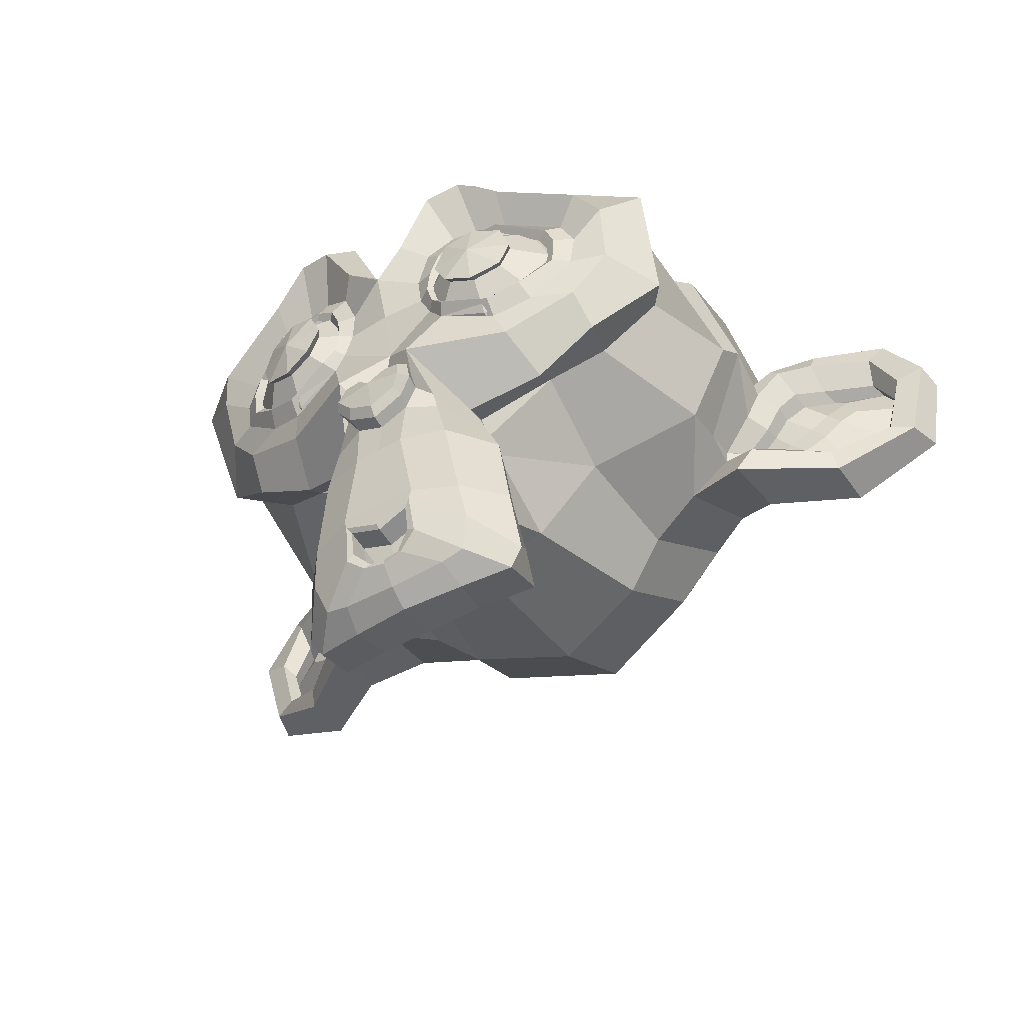
<metadata>
{"format":"obj","ext":"obj","renderer":"f3d","projection":"perspective","resolution":1024,"background":"white","views":[{"elev":-48.9,"azim":32.2,"up":"+Y"}]}
</metadata>
<code>
o Suzanne
v 2.177 0.451 0.9006
v 1.302 0.451 0.9006
v 2.239 0.3807 0.8225
v 1.239 0.3807 0.8225
v 2.286 0.3416 0.7131
v 1.192 0.3416 0.7131
v 2.091 0.2635 0.7522
v 1.388 0.2635 0.7522
v 2.091 0.3182 0.8537
v 1.388 0.3182 0.8537
v 2.091 0.4198 0.9162
v 1.388 0.4198 0.9162
v 2.013 0.451 0.9319
v 1.466 0.451 0.9319
v 1.942 0.3807 0.8772
v 1.536 0.3807 0.8772
v 1.896 0.3416 0.7834
v 1.583 0.3416 0.7834
v 1.817 0.5291 0.7912
v 1.661 0.5291 0.7912
v 1.88 0.5291 0.8772
v 1.599 0.5291 0.8772
v 1.981 0.5291 0.9319
v 1.497 0.5291 0.9319
v 2.013 0.6151 0.9319
v 1.466 0.6151 0.9319
v 1.942 0.6776 0.8772
v 1.536 0.6776 0.8772
v 1.896 0.7245 0.7834
v 1.583 0.7245 0.7834
v 2.091 0.8026 0.7522
v 1.388 0.8026 0.7522
v 2.091 0.7401 0.8537
v 1.388 0.7401 0.8537
v 2.091 0.6463 0.9162
v 1.388 0.6463 0.9162
v 2.177 0.6151 0.9006
v 1.302 0.6151 0.9006
v 2.239 0.6776 0.8225
v 1.239 0.6776 0.8225
v 2.286 0.7245 0.7131
v 1.192 0.7245 0.7131
v 2.364 0.5291 0.6975
v 1.114 0.5291 0.6975
v 2.302 0.5291 0.8069
v 1.177 0.5291 0.8069
v 2.208 0.5291 0.8928
v 1.271 0.5291 0.8928
v 2.216 0.5291 0.9084
v 1.263 0.5291 0.9084
v 2.185 0.6229 0.9162
v 1.294 0.6229 0.9162
v 2.091 0.662 0.9397
v 1.388 0.662 0.9397
v 2.005 0.6229 0.9553
v 1.474 0.6229 0.9553
v 1.966 0.5291 0.9553
v 1.513 0.5291 0.9553
v 2.005 0.4432 0.9553
v 1.474 0.4432 0.9553
v 2.091 0.5291 0.9631
v 1.388 0.5291 0.9631
v 2.091 0.4041 0.9397
v 1.388 0.4041 0.9397
v 2.185 0.4432 0.9162
v 1.294 0.4432 0.9162
v 1.739 0.7166 0.8772
v 1.739 0.6385 0.9553
v 1.739 -0.3927 0.8694
v 1.739 -0.03336 0.9162
v 1.739 0.09945 0.9319
v 1.739 -0.4865 0.8537
v 1.739 0.6932 0.7366
v 1.739 0.8573 0.7053
v 1.739 1.185 -0.4119
v 1.739 0.8495 -0.7166
v 1.739 0.3573 -0.6931
v 1.739 -0.09586 -0.2166
v 1.942 0.09945 0.6975
v 1.536 0.09945 0.6975
v 2.052 -0.1505 0.7053
v 1.427 -0.1505 0.7053
v 2.091 -0.4084 0.7053
v 1.388 -0.4084 0.7053
v 2.106 -0.6037 0.6662
v 1.372 -0.6037 0.6662
v 2.067 -0.6584 0.6584
v 1.411 -0.6584 0.6584
v 1.919 -0.6818 0.6897
v 1.56 -0.6818 0.6897
v 1.739 -0.6974 0.7131
v 2.177 0.1463 0.6662
v 1.302 0.1463 0.6662
v 2.372 0.2479 0.6741
v 1.106 0.2479 0.6741
v 2.567 0.4354 0.5803
v 0.9112 0.4354 0.5803
v 2.599 0.7166 0.7287
v 0.8799 0.7166 0.7287
v 2.45 0.7713 0.76
v 1.028 0.7713 0.76
v 2.231 0.8885 0.8225
v 1.247 0.8885 0.8225
v 2.06 1.045 0.8694
v 1.419 1.045 0.8694
v 1.896 1.006 0.8928
v 1.583 1.006 0.8928
v 1.802 0.7791 0.885
v 1.677 0.7791 0.885
v 1.903 0.701 0.9084
v 1.575 0.701 0.9084
v 1.864 0.5916 0.9006
v 1.614 0.5916 0.9006
v 1.942 0.3807 0.8772
v 1.536 0.3807 0.8772
v 2.114 0.3026 0.8381
v 1.364 0.3026 0.8381
v 2.231 0.3495 0.8069
v 1.247 0.3495 0.8069
v 2.364 0.4745 0.7834
v 1.114 0.4745 0.7834
v 2.38 0.5838 0.7834
v 1.099 0.5838 0.7834
v 2.341 0.662 0.7991
v 1.138 0.662 0.7991
v 2.169 0.7245 0.8537
v 1.31 0.7245 0.8537
v 1.989 0.7557 0.8928
v 1.489 0.7557 0.8928
v 1.739 -0.4787 0.8694
v 1.849 -0.4318 0.8694
v 1.63 -0.4318 0.8694
v 1.856 -0.549 0.8459
v 1.622 -0.549 0.8459
v 1.802 -0.5959 0.8303
v 1.677 -0.5959 0.8303
v 1.739 -0.6037 0.8225
v 1.739 0.09164 0.885
v 1.739 0.1463 0.8772
v 1.841 0.1385 0.8772
v 1.638 0.1385 0.8772
v 1.864 0.06039 0.885
v 1.614 0.06039 0.885
v 1.825 -0.002111 0.8772
v 1.653 -0.002111 0.8772
v 2.138 0.2401 0.8069
v 1.341 0.2401 0.8069
v 2.356 0.3416 0.76
v 1.122 0.3416 0.76
v 2.466 0.4901 0.7366
v 1.013 0.4901 0.7366
v 2.481 0.662 0.7912
v 0.9971 0.662 0.7912
v 2.427 0.701 0.8616
v 1.052 0.701 0.8616
v 2.177 0.8338 0.9319
v 1.302 0.8338 0.9319
v 2.052 0.9276 0.9709
v 1.427 0.9276 0.9709
v 1.942 0.9041 0.9866
v 1.536 0.9041 0.9866
v 1.841 0.7166 0.9787
v 1.638 0.7166 0.9787
v 1.864 0.1854 0.9475
v 1.614 0.1854 0.9475
v 1.95 -0.1584 0.8459
v 1.528 -0.1584 0.8459
v 1.989 -0.4162 0.8225
v 1.489 -0.4162 0.8225
v 2.005 -0.5334 0.7991
v 1.474 -0.5334 0.7991
v 1.974 -0.6271 0.7678
v 1.505 -0.6271 0.7678
v 1.903 -0.6427 0.7678
v 1.575 -0.6427 0.7678
v 1.739 -0.6584 0.7756
v 1.739 0.3338 0.8616
v 1.739 0.4979 0.9006
v 2.067 0.7635 0.8772
v 1.411 0.7635 0.8772
v 1.903 0.4276 0.885
v 1.575 0.4276 0.885
v 1.872 0.4979 0.8928
v 1.606 0.4979 0.8928
v 1.856 -0.4005 0.8694
v 1.622 -0.4005 0.8694
v 1.817 -0.1584 0.885
v 1.661 -0.1584 0.885
v 1.739 -0.1584 0.885
v 1.739 -0.04117 0.8772
v 1.833 0.01351 0.9162
v 1.646 0.01351 0.9162
v 1.872 0.06039 0.9319
v 1.606 0.06039 0.9319
v 1.849 0.1541 0.9162
v 1.63 0.1541 0.9162
v 1.778 0.162 0.9162
v 1.7 0.162 0.9162
v 1.739 0.08383 0.9631
v 1.786 0.1385 0.9475
v 1.692 0.1385 0.9475
v 1.833 0.1307 0.9475
v 1.646 0.1307 0.9475
v 1.849 0.06039 0.9631
v 1.63 0.06039 0.9631
v 1.817 0.03695 0.9397
v 1.661 0.03695 0.9397
v 1.739 -0.002111 0.9397
v 1.997 -0.02555 0.6897
v 1.481 -0.02555 0.6897
v 1.903 0.04476 0.8459
v 1.575 0.04476 0.8459
v 1.919 -0.02555 0.8459
v 1.56 -0.02555 0.8459
v 1.974 0.03695 0.6897
v 1.505 0.03695 0.6897
v 1.739 -0.588 0.8225
v 1.786 -0.5802 0.8225
v 1.692 -0.5802 0.8225
v 1.833 -0.5334 0.8459
v 1.646 -0.5334 0.8459
v 1.833 -0.4552 0.8616
v 1.646 -0.4552 0.8616
v 1.739 -0.4943 0.7912
v 1.833 -0.463 0.7991
v 1.646 -0.463 0.7991
v 1.833 -0.5255 0.7756
v 1.646 -0.5255 0.7756
v 1.786 -0.5646 0.7678
v 1.692 -0.5646 0.7678
v 1.739 -0.5724 0.7678
v 1.911 0.5057 0.9162
v 1.567 0.5057 0.9162
v 1.927 0.4432 0.9084
v 1.552 0.4432 0.9084
v 2.075 0.7166 0.8928
v 1.403 0.7166 0.8928
v 2.013 0.7088 0.9084
v 1.466 0.7088 0.9084
v 2.161 0.6854 0.9084
v 1.317 0.6854 0.9084
v 2.302 0.6385 0.8303
v 1.177 0.6385 0.8303
v 2.325 0.576 0.8225
v 1.153 0.576 0.8225
v 2.317 0.4823 0.8147
v 1.161 0.4823 0.8147
v 2.216 0.3885 0.8537
v 1.263 0.3885 0.8537
v 2.114 0.3495 0.8772
v 1.364 0.3495 0.8772
v 1.966 0.3963 0.9162
v 1.513 0.3963 0.9162
v 1.919 0.5838 0.9162
v 1.56 0.5838 0.9162
v 1.95 0.662 0.9162
v 1.528 0.662 0.9162
v 1.974 0.6463 0.8928
v 1.505 0.6463 0.8928
v 1.935 0.5838 0.8928
v 1.544 0.5838 0.8928
v 1.981 0.412 0.8928
v 1.497 0.412 0.8928
v 2.114 0.3729 0.8616
v 1.364 0.3729 0.8616
v 2.2 0.4041 0.8381
v 1.278 0.4041 0.8381
v 2.286 0.4979 0.8069
v 1.192 0.4979 0.8069
v 2.294 0.5682 0.8069
v 1.185 0.5682 0.8069
v 2.271 0.6229 0.8147
v 1.208 0.6229 0.8147
v 2.153 0.6776 0.885
v 1.325 0.6776 0.885
v 2.021 0.6854 0.9006
v 1.458 0.6854 0.9006
v 2.075 0.6932 0.885
v 1.403 0.6932 0.885
v 1.942 0.4588 0.885
v 1.536 0.4588 0.885
v 1.935 0.5135 0.885
v 1.544 0.5135 0.885
v 1.849 0.7479 0.7444
v 1.63 0.7479 0.7444
v 1.935 0.951 0.7522
v 1.544 0.951 0.7522
v 2.075 0.9745 0.7287
v 1.403 0.9745 0.7287
v 2.224 0.8416 0.6897
v 1.255 0.8416 0.6897
v 2.419 0.7401 0.6272
v 1.06 0.7401 0.6272
v 2.536 0.6932 0.5959
v 0.9424 0.6932 0.5959
v 2.513 0.451 0.51
v 0.9659 0.451 0.51
v 2.341 0.287 0.5491
v 1.138 0.287 0.5491
v 2.177 0.1932 0.6037
v 1.302 0.1932 0.6037
v 1.739 1.185 0.424
v 1.739 1.271 0.05686
v 1.739 0.09164 -0.5369
v 1.739 -0.174 0.3225
v 1.739 -0.6896 0.5959
v 1.739 -0.5177 0.4787
v 1.739 -0.2834 0.4553
v 1.739 -0.1974 0.4162
v 2.591 0.5213 0.1897
v 0.8877 0.5213 0.1897
v 2.599 0.6073 0.08811
v 0.8799 0.6073 0.08811
v 2.513 0.5526 -0.3025
v 0.9659 0.5526 -0.3025
v 2.2 0.7245 -0.5681
v 1.278 0.7245 -0.5681
v 2.474 0.2401 0.2053
v 1.005 0.2401 0.2053
v 2.333 0.162 -0.02908
v 1.146 0.162 -0.02908
v 2.38 0.2791 -0.2947
v 1.099 0.2791 -0.2947
v 2.075 0.3416 -0.5291
v 1.403 0.3416 -0.5291
v 1.974 -0.06461 0.5412
v 1.505 -0.06461 0.5412
v 1.919 -0.1271 0.3928
v 1.56 -0.1271 0.3928
v 2.028 -0.424 0.5178
v 1.45 -0.424 0.5178
v 1.989 -0.213 0.5256
v 1.489 -0.213 0.5256
v 2.067 -0.6271 0.5334
v 1.411 -0.6271 0.5334
v 1.88 -0.4709 0.5022
v 1.599 -0.4709 0.5022
v 1.864 -0.2521 0.4944
v 1.614 -0.2521 0.4944
v 1.903 -0.6584 0.5725
v 1.575 -0.6584 0.5725
v 1.958 0.005702 0.5647
v 1.521 0.005702 0.5647
v 1.95 0.06039 0.6037
v 1.528 0.06039 0.6037
v 1.942 0.1151 0.635
v 1.536 0.1151 0.635
v 1.95 -0.1037 0.299
v 1.528 -0.1037 0.299
v 2.036 -0.02555 -0.1306
v 1.442 -0.02555 -0.1306
v 2.083 0.1385 -0.4041
v 1.396 0.1385 -0.4041
v 2.192 1.154 -0.2478
v 1.286 1.154 -0.2478
v 2.192 1.217 0.06467
v 1.286 1.217 0.06467
v 2.192 1.139 0.3694
v 1.286 1.139 0.3694
v 2.2 0.8104 0.5647
v 1.278 0.8104 0.5647
v 2.466 0.6932 0.4709
v 1.013 0.6932 0.4709
v 2.372 0.7401 0.4162
v 1.106 0.7401 0.4162
v 2.38 0.9901 0.1897
v 1.099 0.9901 0.1897
v 2.536 0.8495 0.26
v 0.9424 0.8495 0.26
v 2.536 0.9041 0.0178
v 0.9424 0.9041 0.0178
v 2.38 1.037 -0.06032
v 1.099 1.037 -0.06032
v 2.38 0.9666 -0.3103
v 1.099 0.9666 -0.3103
v 2.536 0.826 -0.2244
v 0.9424 0.826 -0.2244
v 2.356 0.6151 -0.451
v 1.122 0.6151 -0.451
v 2.224 0.3104 -0.4119
v 1.255 0.3104 -0.4119
v 2.56 0.6151 -0.06814
v 0.919 0.6151 -0.06814
v 2.146 0.1151 0.2834
v 1.333 0.1151 0.2834
v 2.169 0.09164 -0.07595
v 1.31 0.09164 -0.07595
v 2.63 0.6932 -0.09939
v 0.8487 0.6932 -0.09939
v 2.513 0.1463 0.009987
v 0.9659 0.1463 0.009987
v 2.778 0.1854 -0.1931
v 0.7002 0.1854 -0.1931
v 3.021 0.3416 -0.2947
v 0.458 0.3416 -0.2947
v 3.091 0.6073 -0.2869
v 0.3877 0.6073 -0.2869
v 2.974 0.7948 -0.2869
v 0.5049 0.7948 -0.2869
v 2.763 0.7635 -0.1775
v 0.7159 0.7635 -0.1775
v 2.755 0.701 -0.1541
v 0.7237 0.701 -0.1541
v 2.927 0.7245 -0.2556
v 0.5518 0.7245 -0.2556
v 3.005 0.576 -0.2713
v 0.4737 0.576 -0.2713
v 2.95 0.3651 -0.2713
v 0.5284 0.3651 -0.2713
v 2.771 0.2479 -0.1697
v 0.708 0.2479 -0.1697
v 2.567 0.2166 0.002175
v 0.9112 0.2166 0.002175
v 2.661 0.6463 -0.08376
v 0.8174 0.6463 -0.08376
v 2.685 0.5916 -0.1541
v 0.794 0.5916 -0.1541
v 2.622 0.2635 -0.07595
v 0.8565 0.2635 -0.07595
v 2.778 0.287 -0.2322
v 0.7002 0.287 -0.2322
v 2.927 0.3807 -0.3103
v 0.5518 0.3807 -0.3103
v 2.974 0.537 -0.3103
v 0.5049 0.537 -0.3103
v 2.911 0.6463 -0.3025
v 0.5674 0.6463 -0.3025
v 2.763 0.6307 -0.2244
v 0.7159 0.6307 -0.2244
v 2.583 0.576 -0.07595
v 0.8955 0.576 -0.07595
v 2.575 0.4588 -0.1384
v 0.9034 0.4588 -0.1384
v 2.497 0.3807 -0.1384
v 0.9815 0.3807 -0.1384
v 2.56 0.3729 -0.1384
v 0.919 0.3729 -0.1384
v 2.583 0.3026 -0.1384
v 0.8955 0.3026 -0.1384
v 2.552 0.2713 -0.1384
v 0.9268 0.2713 -0.1384
v 2.466 0.287 0.06467
v 1.013 0.287 0.06467
v 2.458 0.2635 -0.03689
v 1.021 0.2635 -0.03689
v 2.458 0.326 -0.05251
v 1.021 0.326 -0.05251
v 2.536 0.4901 -0.07595
v 0.9424 0.4901 -0.07595
v 2.63 0.5291 -0.1306
v 0.8487 0.5291 -0.1306
v 2.63 0.5213 -0.1853
v 0.8487 0.5213 -0.1853
v 2.552 0.2713 -0.1853
v 0.9268 0.2713 -0.1853
v 2.591 0.3026 -0.1853
v 0.8877 0.3026 -0.1853
v 2.567 0.3651 -0.1853
v 0.9112 0.3651 -0.1853
v 2.505 0.3807 -0.1853
v 0.9737 0.3807 -0.1853
v 2.583 0.4588 -0.1853
v 0.8955 0.4588 -0.1853
v 2.778 0.6151 -0.2791
v 0.7002 0.6151 -0.2791
v 2.927 0.6307 -0.3494
v 0.5518 0.6307 -0.3494
v 2.997 0.5291 -0.3572
v 0.4815 0.5291 -0.3572
v 2.95 0.3729 -0.3494
v 0.5284 0.3729 -0.3494
v 2.786 0.287 -0.2869
v 0.6924 0.287 -0.2869
v 2.622 0.2713 -0.1306
v 0.8565 0.2713 -0.1306
v 2.692 0.576 -0.2088
v 0.7862 0.576 -0.2088
v 2.63 0.3963 -0.1931
v 0.8487 0.3963 -0.1931
v 2.677 0.3495 -0.2009
v 0.8018 0.3495 -0.2009
v 2.739 0.412 -0.2322
v 0.7393 0.412 -0.2322
v 2.7 0.4588 -0.2166
v 0.7784 0.4588 -0.2166
v 2.755 0.5213 -0.24
v 0.7237 0.5213 -0.24
v 2.794 0.4745 -0.2478
v 0.6846 0.4745 -0.2478
v 2.849 0.4979 -0.2556
v 0.6299 0.4979 -0.2556
v 2.825 0.5604 -0.2556
v 0.6534 0.5604 -0.2556
v 2.763 0.7245 -0.3494
v 0.7159 0.7245 -0.3494
v 2.989 0.7557 -0.4119
v 0.4893 0.7557 -0.4119
v 3.106 0.5838 -0.365
v 0.3721 0.5838 -0.365
v 3.052 0.3416 -0.3963
v 0.4268 0.3416 -0.3963
v 2.778 0.201 -0.3572
v 0.7002 0.201 -0.3572
v 2.528 0.162 -0.1931
v 0.9502 0.162 -0.1931
v 2.599 0.6698 -0.2478
v 0.8799 0.6698 -0.2478
f 47 1 3 45
f 4 2 48 46
f 45 3 5 43
f 6 4 46 44
f 3 9 7 5
f 8 10 4 6
f 1 11 9 3
f 10 12 2 4
f 11 13 15 9
f 16 14 12 10
f 9 15 17 7
f 18 16 10 8
f 15 21 19 17
f 20 22 16 18
f 13 23 21 15
f 22 24 14 16
f 23 25 27 21
f 28 26 24 22
f 21 27 29 19
f 30 28 22 20
f 27 33 31 29
f 32 34 28 30
f 25 35 33 27
f 34 36 26 28
f 35 37 39 33
f 40 38 36 34
f 33 39 41 31
f 42 40 34 32
f 39 45 43 41
f 44 46 40 42
f 37 47 45 39
f 46 48 38 40
f 47 37 51 49
f 52 38 48 50
f 37 35 53 51
f 54 36 38 52
f 35 25 55 53
f 56 26 36 54
f 25 23 57 55
f 58 24 26 56
f 23 13 59 57
f 60 14 24 58
f 13 11 63 59
f 64 12 14 60
f 11 1 65 63
f 66 2 12 64
f 1 47 49 65
f 50 48 2 66
f 61 65 49
f 50 66 62
f 63 65 61
f 62 66 64
f 61 59 63
f 64 60 62
f 61 57 59
f 60 58 62
f 61 55 57
f 58 56 62
f 61 53 55
f 56 54 62
f 61 51 53
f 54 52 62
f 61 49 51
f 52 50 62
f 89 174 176 91
f 176 175 90 91
f 87 172 174 89
f 175 173 88 90
f 85 170 172 87
f 173 171 86 88
f 83 168 170 85
f 171 169 84 86
f 81 166 168 83
f 169 167 82 84
f 79 92 146 164
f 147 93 80 165
f 92 94 148 146
f 149 95 93 147
f 94 96 150 148
f 151 97 95 149
f 96 98 152 150
f 153 99 97 151
f 98 100 154 152
f 155 101 99 153
f 100 102 156 154
f 157 103 101 155
f 102 104 158 156
f 159 105 103 157
f 104 106 160 158
f 161 107 105 159
f 106 108 162 160
f 163 109 107 161
f 108 67 68 162
f 68 67 109 163
f 110 128 160 162
f 161 129 111 163
f 128 179 158 160
f 159 180 129 161
f 126 156 158 179
f 159 157 127 180
f 124 154 156 126
f 157 155 125 127
f 122 152 154 124
f 155 153 123 125
f 120 150 152 122
f 153 151 121 123
f 118 148 150 120
f 151 149 119 121
f 116 146 148 118
f 149 147 117 119
f 114 164 146 116
f 147 165 115 117
f 114 181 177 164
f 177 182 115 165
f 110 162 68 112
f 68 163 111 113
f 112 68 178 183
f 178 68 113 184
f 177 181 183 178
f 184 182 177 178
f 135 137 176 174
f 176 137 136 175
f 133 135 174 172
f 175 136 134 173
f 131 133 172 170
f 173 134 132 171
f 166 187 185 168
f 186 188 167 169
f 131 170 168 185
f 169 171 132 186
f 144 190 189 187
f 189 190 145 188
f 185 187 189 69
f 189 188 186 69
f 130 131 185 69
f 186 132 130 69
f 142 193 191 144
f 192 194 143 145
f 140 195 193 142
f 194 196 141 143
f 139 197 195 140
f 196 198 139 141
f 138 71 197 139
f 198 71 138 139
f 190 144 191 70
f 192 145 190 70
f 70 191 206 208
f 207 192 70 208
f 71 199 200 197
f 201 199 71 198
f 197 200 202 195
f 203 201 198 196
f 195 202 204 193
f 205 203 196 194
f 193 204 206 191
f 207 205 194 192
f 199 204 202 200
f 203 205 199 201
f 199 208 206 204
f 207 208 199 205
f 139 140 164 177
f 165 141 139 177
f 140 142 211 164
f 212 143 141 165
f 142 144 213 211
f 214 145 143 212
f 144 187 166 213
f 167 188 145 214
f 81 209 213 166
f 214 210 82 167
f 209 215 211 213
f 212 216 210 214
f 79 164 211 215
f 212 165 80 216
f 131 130 72 222
f 72 130 132 223
f 133 131 222 220
f 223 132 134 221
f 135 133 220 218
f 221 134 136 219
f 137 135 218 217
f 219 136 137 217
f 217 218 229 231
f 230 219 217 231
f 218 220 227 229
f 228 221 219 230
f 220 222 225 227
f 226 223 221 228
f 222 72 224 225
f 224 72 223 226
f 224 231 229 225
f 230 231 224 226
f 225 229 227
f 228 230 226
f 183 181 234 232
f 235 182 184 233
f 112 183 232 254
f 233 184 113 255
f 110 112 254 256
f 255 113 111 257
f 181 114 252 234
f 253 115 182 235
f 114 116 250 252
f 251 117 115 253
f 116 118 248 250
f 249 119 117 251
f 118 120 246 248
f 247 121 119 249
f 120 122 244 246
f 245 123 121 247
f 122 124 242 244
f 243 125 123 245
f 124 126 240 242
f 241 127 125 243
f 126 179 236 240
f 237 180 127 241
f 179 128 238 236
f 239 129 180 237
f 128 110 256 238
f 257 111 129 239
f 238 256 258 276
f 259 257 239 277
f 236 238 276 278
f 277 239 237 279
f 240 236 278 274
f 279 237 241 275
f 242 240 274 272
f 275 241 243 273
f 244 242 272 270
f 273 243 245 271
f 246 244 270 268
f 271 245 247 269
f 248 246 268 266
f 269 247 249 267
f 250 248 266 264
f 267 249 251 265
f 252 250 264 262
f 265 251 253 263
f 234 252 262 280
f 263 253 235 281
f 256 254 260 258
f 261 255 257 259
f 254 232 282 260
f 283 233 255 261
f 232 234 280 282
f 281 235 233 283
f 67 108 284 73
f 285 109 67 73
f 108 106 286 284
f 287 107 109 285
f 106 104 288 286
f 289 105 107 287
f 104 102 290 288
f 291 103 105 289
f 102 100 292 290
f 293 101 103 291
f 100 98 294 292
f 295 99 101 293
f 98 96 296 294
f 297 97 99 295
f 96 94 298 296
f 299 95 97 297
f 94 92 300 298
f 301 93 95 299
f 308 309 328 338
f 329 309 308 339
f 307 308 338 336
f 339 308 307 337
f 306 307 336 340
f 337 307 306 341
f 89 91 306 340
f 306 91 90 341
f 87 89 340 334
f 341 90 88 335
f 85 87 334 330
f 335 88 86 331
f 83 85 330 332
f 331 86 84 333
f 330 336 338 332
f 339 337 331 333
f 330 334 340 336
f 341 335 331 337
f 326 332 338 328
f 339 333 327 329
f 81 83 332 326
f 333 84 82 327
f 209 342 344 215
f 345 343 210 216
f 81 326 342 209
f 343 327 82 210
f 79 215 344 346
f 345 216 80 347
f 79 346 300 92
f 301 347 80 93
f 77 324 352 304
f 353 325 77 304
f 304 352 350 78
f 351 353 304 78
f 78 350 348 305
f 349 351 78 305
f 305 348 328 309
f 329 349 305 309
f 326 328 348 342
f 349 329 327 343
f 296 298 318 310
f 319 299 297 311
f 76 316 324 77
f 325 317 76 77
f 302 358 356 303
f 357 359 302 303
f 303 356 354 75
f 355 357 303 75
f 75 354 316 76
f 317 355 75 76
f 292 294 362 364
f 363 295 293 365
f 364 362 368 366
f 369 363 365 367
f 366 368 370 372
f 371 369 367 373
f 372 370 376 374
f 377 371 373 375
f 314 378 374 376
f 375 379 315 377
f 316 354 374 378
f 375 355 317 379
f 354 356 372 374
f 373 357 355 375
f 356 358 366 372
f 367 359 357 373
f 358 360 364 366
f 365 361 359 367
f 290 292 364 360
f 365 293 291 361
f 74 360 358 302
f 359 361 74 302
f 284 286 288 290
f 289 287 285 291
f 284 290 360 74
f 361 291 285 74
f 73 284 74
f 74 285 73
f 294 296 310 362
f 311 297 295 363
f 310 312 368 362
f 369 313 311 363
f 312 382 370 368
f 371 383 313 369
f 314 376 370 382
f 371 377 315 383
f 348 350 386 384
f 387 351 349 385
f 318 384 386 320
f 387 385 319 321
f 298 300 384 318
f 385 301 299 319
f 300 344 342 384
f 343 345 301 385
f 342 348 384
f 385 349 343
f 300 346 344
f 345 347 301
f 314 322 380 378
f 381 323 315 379
f 316 378 380 324
f 381 379 317 325
f 320 386 380 322
f 381 387 321 323
f 350 352 380 386
f 381 353 351 387
f 324 380 352
f 353 381 325
f 400 388 414 402
f 415 389 401 403
f 400 402 404 398
f 405 403 401 399
f 398 404 406 396
f 407 405 399 397
f 396 406 408 394
f 409 407 397 395
f 394 408 410 392
f 411 409 395 393
f 392 410 412 390
f 413 411 393 391
f 410 420 418 412
f 419 421 411 413
f 408 422 420 410
f 421 423 409 411
f 406 424 422 408
f 423 425 407 409
f 404 426 424 406
f 425 427 405 407
f 402 428 426 404
f 427 429 403 405
f 402 414 416 428
f 417 415 403 429
f 318 320 444 442
f 445 321 319 443
f 320 390 412 444
f 413 391 321 445
f 310 318 442 312
f 443 319 311 313
f 382 430 414 388
f 415 431 383 389
f 412 418 440 444
f 441 419 413 445
f 438 446 444 440
f 445 447 439 441
f 434 446 438 436
f 439 447 435 437
f 432 448 446 434
f 447 449 433 435
f 430 448 432 450
f 433 449 431 451
f 414 430 450 416
f 451 431 415 417
f 312 448 430 382
f 431 449 313 383
f 312 442 446 448
f 447 443 313 449
f 442 444 446
f 447 445 443
f 416 450 452 476
f 453 451 417 477
f 450 432 462 452
f 463 433 451 453
f 432 434 460 462
f 461 435 433 463
f 434 436 458 460
f 459 437 435 461
f 436 438 456 458
f 457 439 437 459
f 438 440 454 456
f 455 441 439 457
f 440 418 474 454
f 475 419 441 455
f 428 416 476 464
f 477 417 429 465
f 426 428 464 466
f 465 429 427 467
f 424 426 466 468
f 467 427 425 469
f 422 424 468 470
f 469 425 423 471
f 420 422 470 472
f 471 423 421 473
f 418 420 472 474
f 473 421 419 475
f 458 456 480 478
f 481 457 459 479
f 478 480 482 484
f 483 481 479 485
f 484 482 488 486
f 489 483 485 487
f 486 488 490 492
f 491 489 487 493
f 464 476 486 492
f 487 477 465 493
f 452 484 486 476
f 487 485 453 477
f 452 462 478 484
f 479 463 453 485
f 458 478 462 460
f 463 479 459 461
f 454 474 480 456
f 481 475 455 457
f 472 482 480 474
f 481 483 473 475
f 470 488 482 472
f 483 489 471 473
f 468 490 488 470
f 489 491 469 471
f 466 492 490 468
f 491 493 467 469
f 464 492 466
f 467 493 465
f 392 390 504 502
f 505 391 393 503
f 394 392 502 500
f 503 393 395 501
f 396 394 500 498
f 501 395 397 499
f 398 396 498 496
f 499 397 399 497
f 400 398 496 494
f 497 399 401 495
f 388 400 494 506
f 495 401 389 507
f 494 502 504 506
f 505 503 495 507
f 494 496 500 502
f 501 497 495 503
f 496 498 500
f 501 499 497
f 314 382 388 506
f 389 383 315 507
f 314 506 504 322
f 505 507 315 323
f 320 322 504 390
f 505 323 321 391

</code>
